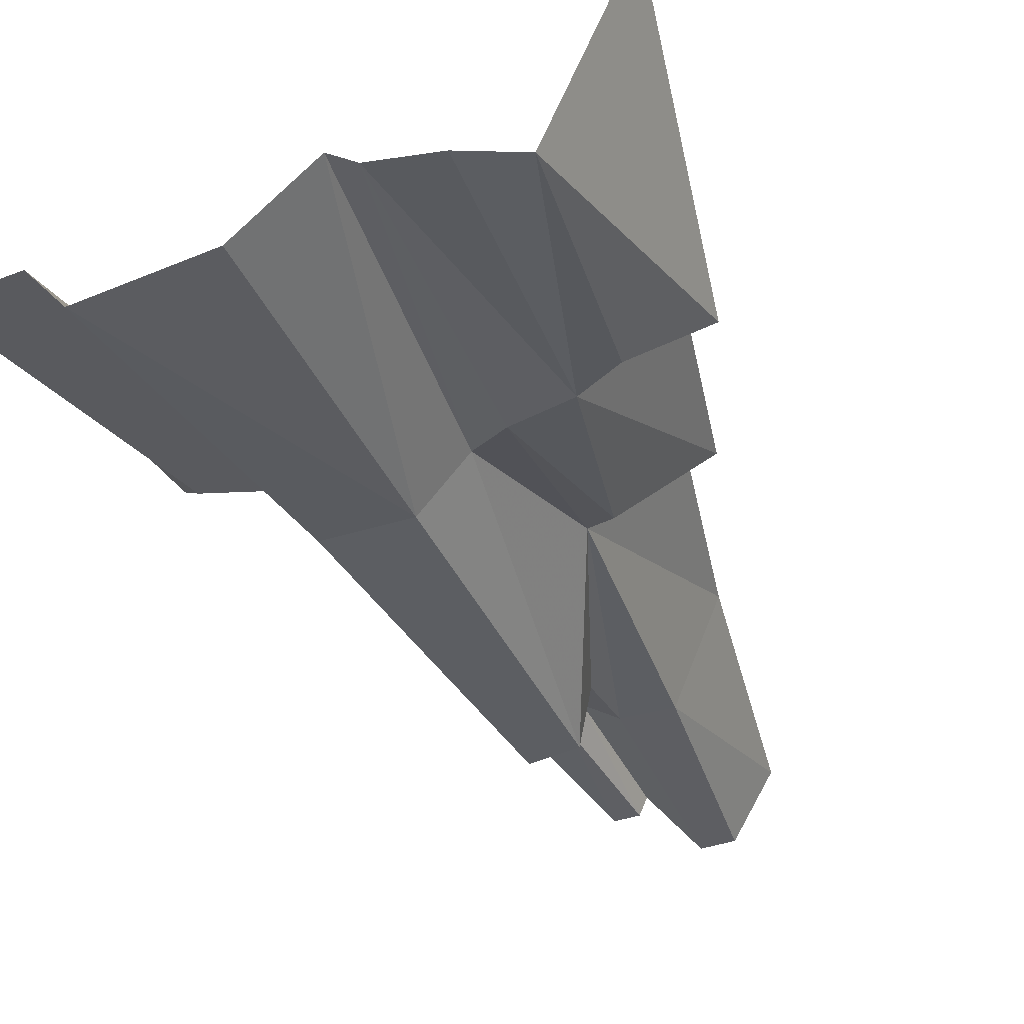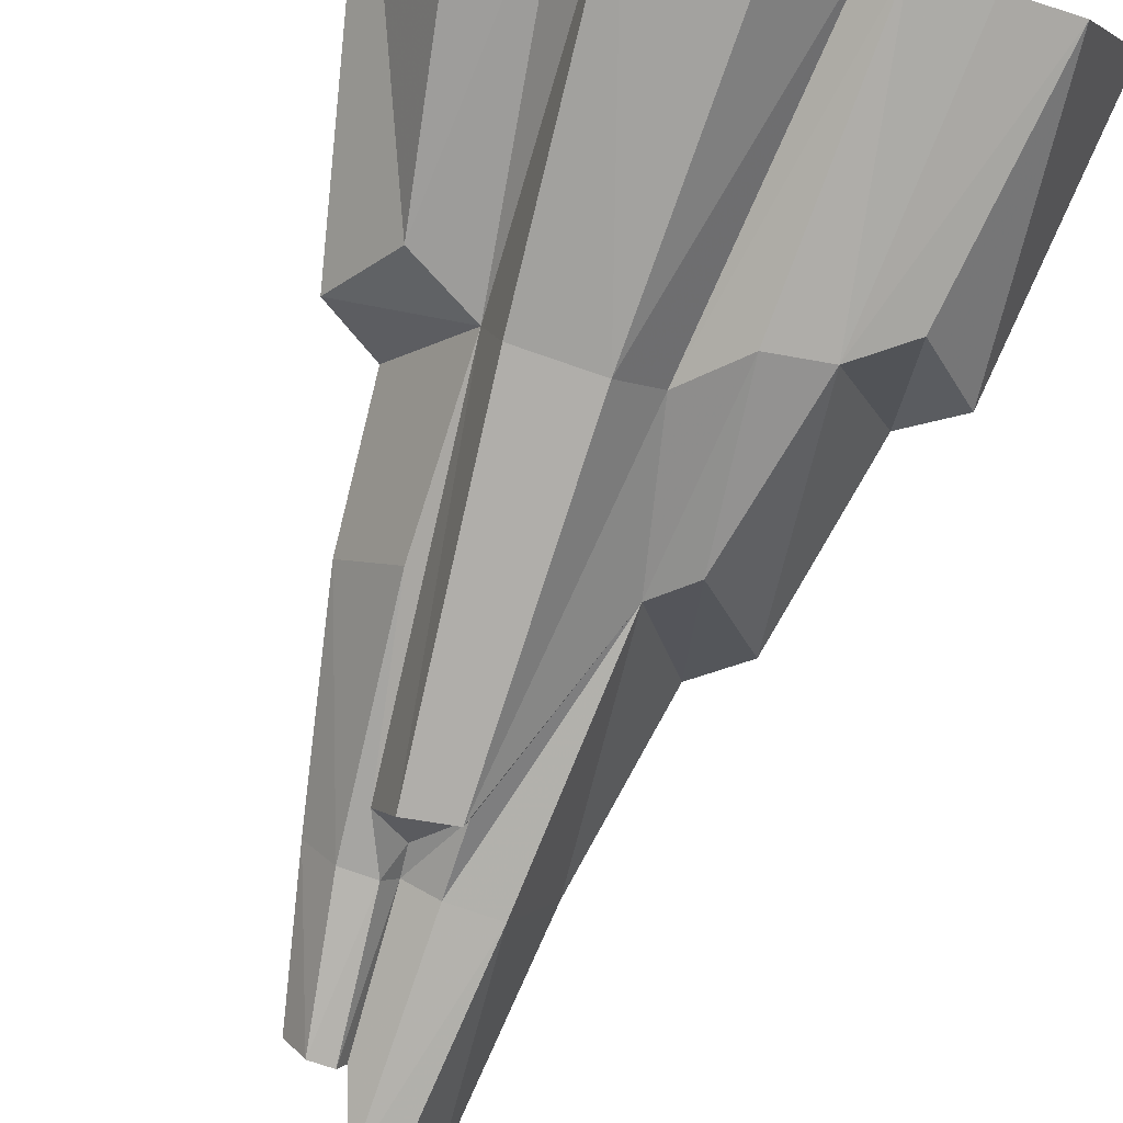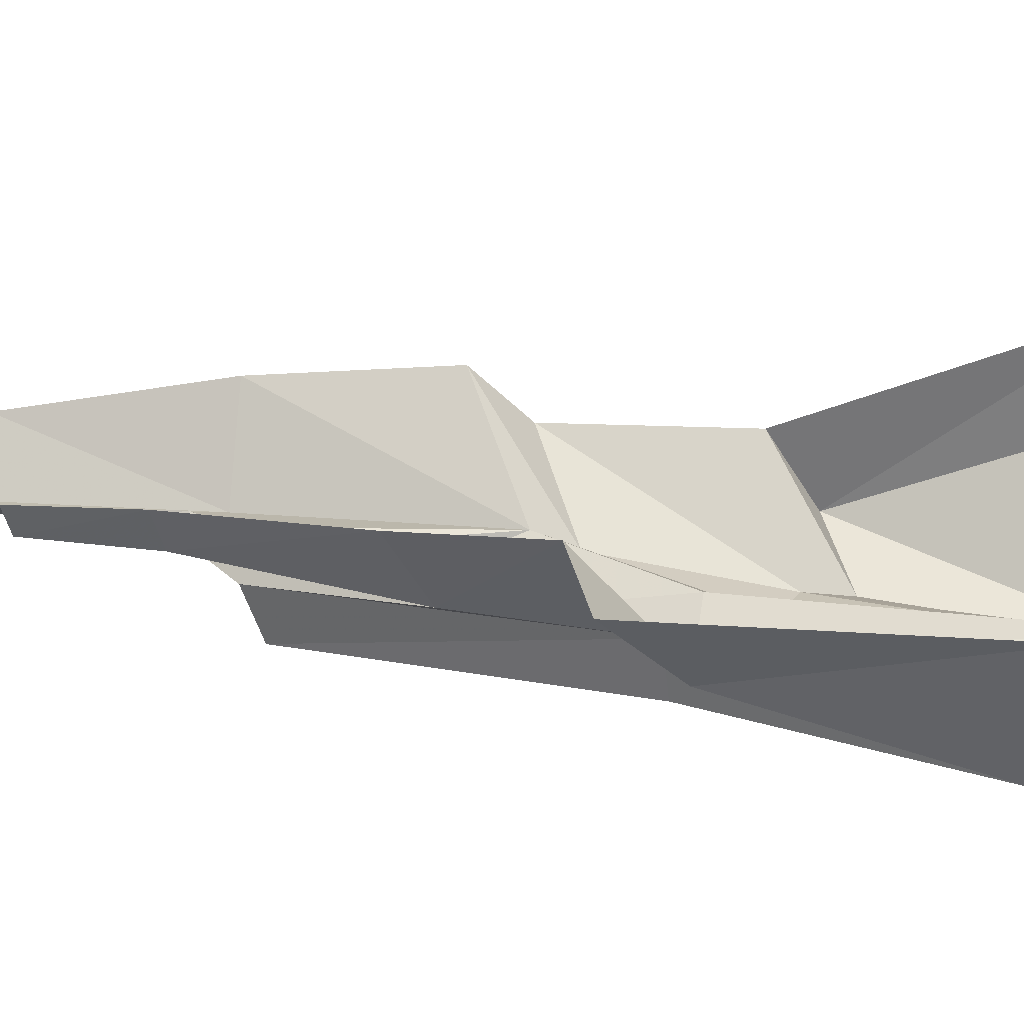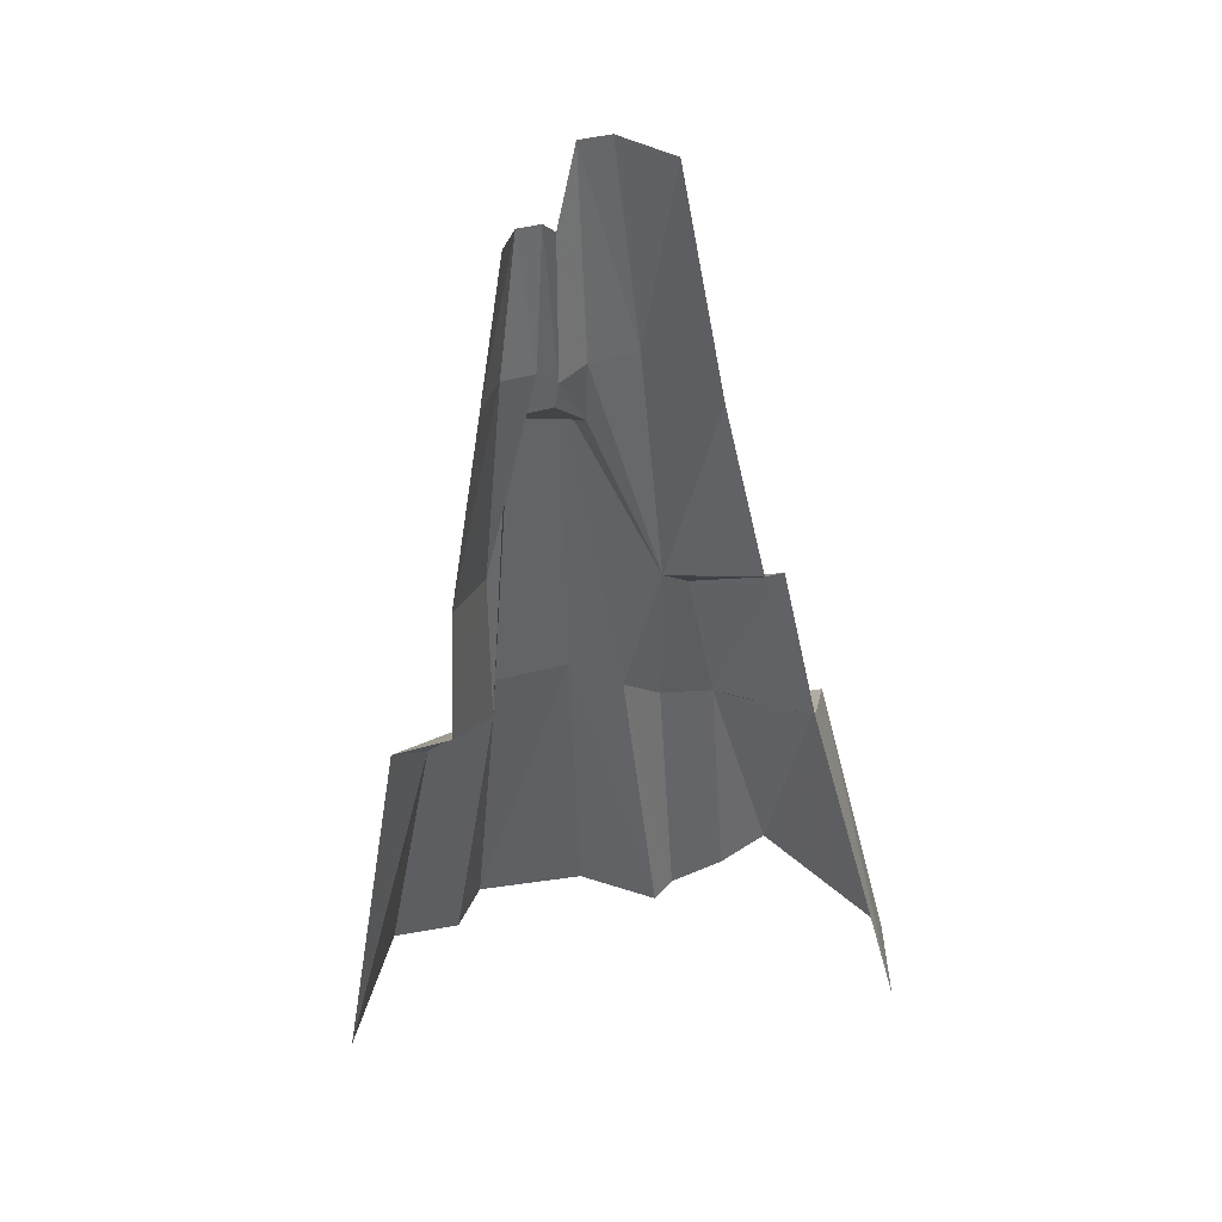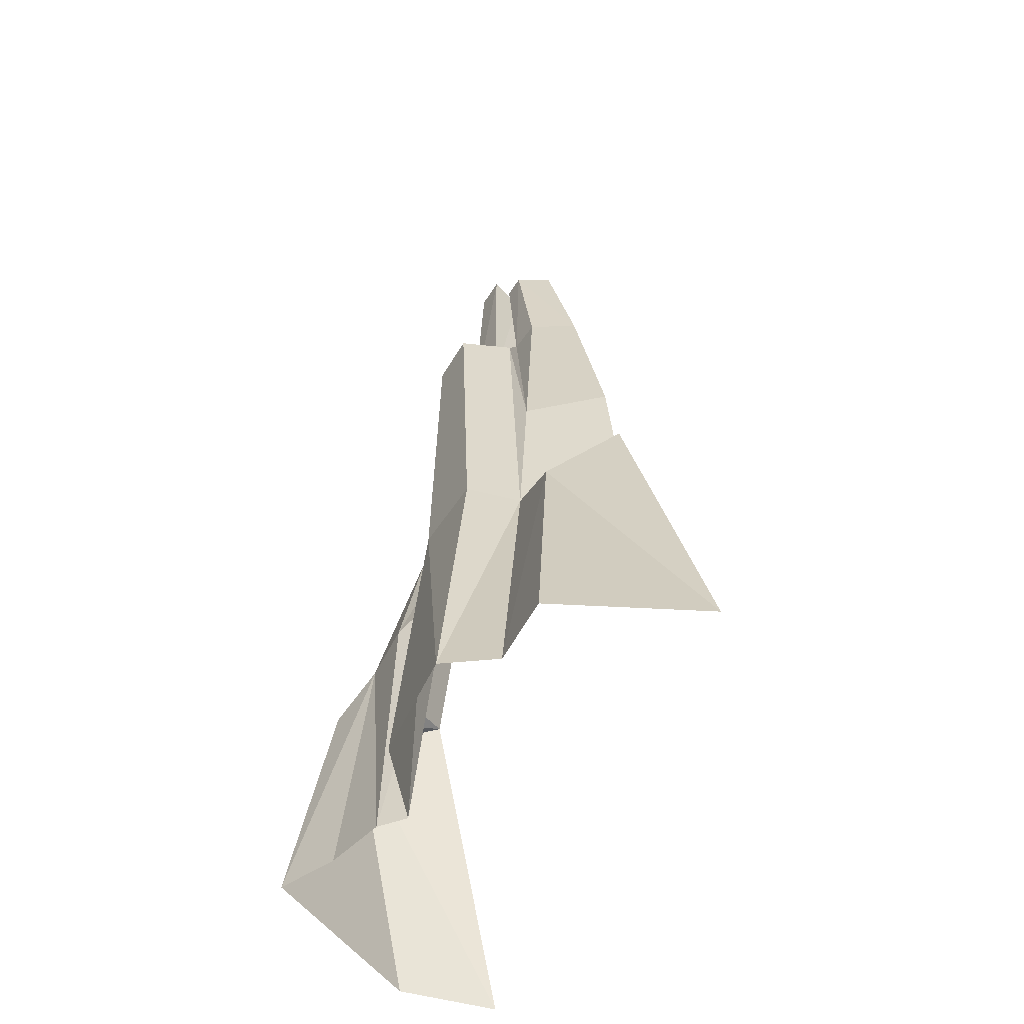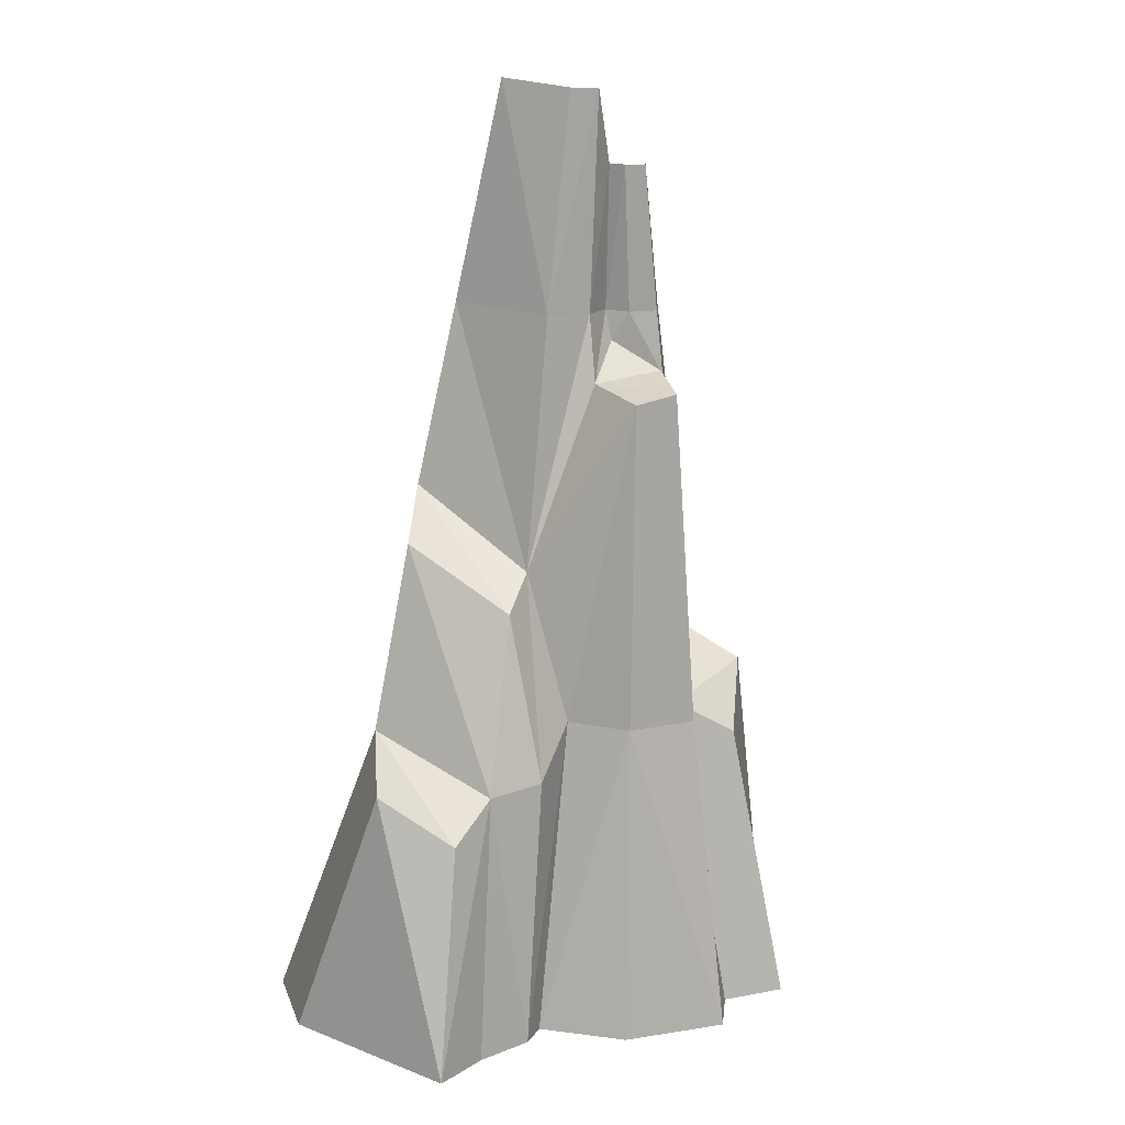
<metadata>
{"format":"obj","ext":"obj","renderer":"f3d","projection":"perspective","resolution":1024,"background":"white","views":[{"elev":-38.1,"azim":23.2,"up":"+Z"},{"elev":-78.4,"azim":-16.9,"up":"+Z"},{"elev":15.2,"azim":-71.3,"up":"+Z"},{"elev":38.8,"azim":-17.0,"up":"+Y"},{"elev":-55.6,"azim":-122.7,"up":"+Y"},{"elev":14.8,"azim":148.1,"up":"+Y"}]}
</metadata>
<code>
g LargeRocks19
v -534.3 -1011 112.6
v -305.5 -447.4 -77.21
v -397.1 -334.3 36.51
v -386.7 -1015 -154.3
v -251.3 -1009 -140.3
v -178 -370.6 -53.69
v -295.3 -256.6 113.8
v -181.6 -1010 -229.1
v 3.469 -367.4 -157.4
v -146.6 -373 -159.1
v 33.3 -1001 -196.1
v -8.38 272.5 -152.8
v -99.32 284.8 -153.6
v 163.2 -992.6 -78.09
v 85.33 -361.4 -60.2
v -178 -370.6 -53.69
v -251.3 -1009 -140.3
v 143.1 -63.14 -3.841
v 4.067 295.9 -28.37
v -132.4 312.9 -50.47
v -66.05 368 21.83
v 446.2 -986.2 -184.5
v 491.2 -448.7 -29.4
v 382.1 -537.5 -135.4
v 583.4 -970.2 154.8
v 530.4 -965.9 342.6
v 414.8 -372.6 121.4
v 288.5 -466 -108.2
v 332.1 -988.6 -138
v 213.1 -992 -115.4
v 180.1 -453.6 -117.2
v 210.5 -127.2 -50.7
v 85.33 -361.4 -60.2
v 163.2 -992.6 -78.09
v 143.1 -63.14 -3.841
v -295.3 -256.6 113.8
v -183.7 -24.71 -39.92
v -281 24.48 98.96
v -178 -370.6 -53.69
v -132.4 312.9 -50.47
v 143.1 -63.14 -3.841
v 179.2 440.9 200.3
v 97.49 431.1 -6.732
v 254.6 80.4 227.7
v 119 867.1 121.5
v 49.71 851.8 -11.4
v -12.07 849.5 -13.41
v 1.668 427.8 -5.215
v 4.067 295.9 -28.37
v -61.89 426.1 37.47
v -66.05 368 21.83
v -89.55 424.6 -3.778
v -132.4 312.9 -50.47
v -57.27 707.4 19.78
v -71.63 706.4 -13.18
v -116.9 704.8 -14.64
v -154.6 422.3 -2.739
v -210.7 423 77.67
v -155.8 705.4 46.94
v -281 24.48 98.96
v -183.7 -24.71 -39.92
v 288.5 -466 -108.2
v 335 -7.412 121.5
v 210.5 -127.2 -50.7
v 414.8 -372.6 121.4
v 254.6 80.4 227.7
v 143.1 -63.14 -3.841
v -183.7 -24.71 -39.92
v -132.4 312.9 -50.47
v -89.55 424.6 -3.778
g LargeRocks19_0
f 3 2 1
f 2 4 1
f 4 2 5
f 2 6 5
f 2 3 6
f 3 7 6
f 10 9 8
f 9 11 8
f 12 9 10
f 13 12 10
f 11 9 14
f 9 15 14
f 9 12 15
f 10 8 16
f 10 16 13
f 8 17 16
f 12 18 15
f 19 12 13
f 18 12 19
f 20 19 13
f 16 20 13
f 21 19 20
f 24 23 22
f 23 25 22
f 25 23 26
f 23 27 26
f 23 24 27
f 24 28 27
f 24 22 28
f 22 29 28
f 28 29 30
f 31 28 30
f 28 31 32
f 31 30 33
f 30 34 33
f 32 31 35
f 31 33 35
f 38 37 36
f 37 39 36
f 37 40 39
f 43 42 41
f 42 44 41
f 45 42 43
f 46 45 43
f 47 46 43
f 48 47 43
f 43 41 48
f 41 49 48
f 50 48 49
f 51 50 49
f 50 51 52
f 51 53 52
f 50 54 48
f 54 47 48
f 54 50 55
f 50 52 55
f 56 55 52
f 57 56 52
f 56 57 58
f 59 56 58
f 58 57 60
f 57 61 60
f 57 52 61
f 64 63 62
f 63 65 62
f 63 64 66
f 64 67 66
f 70 69 68

</code>
